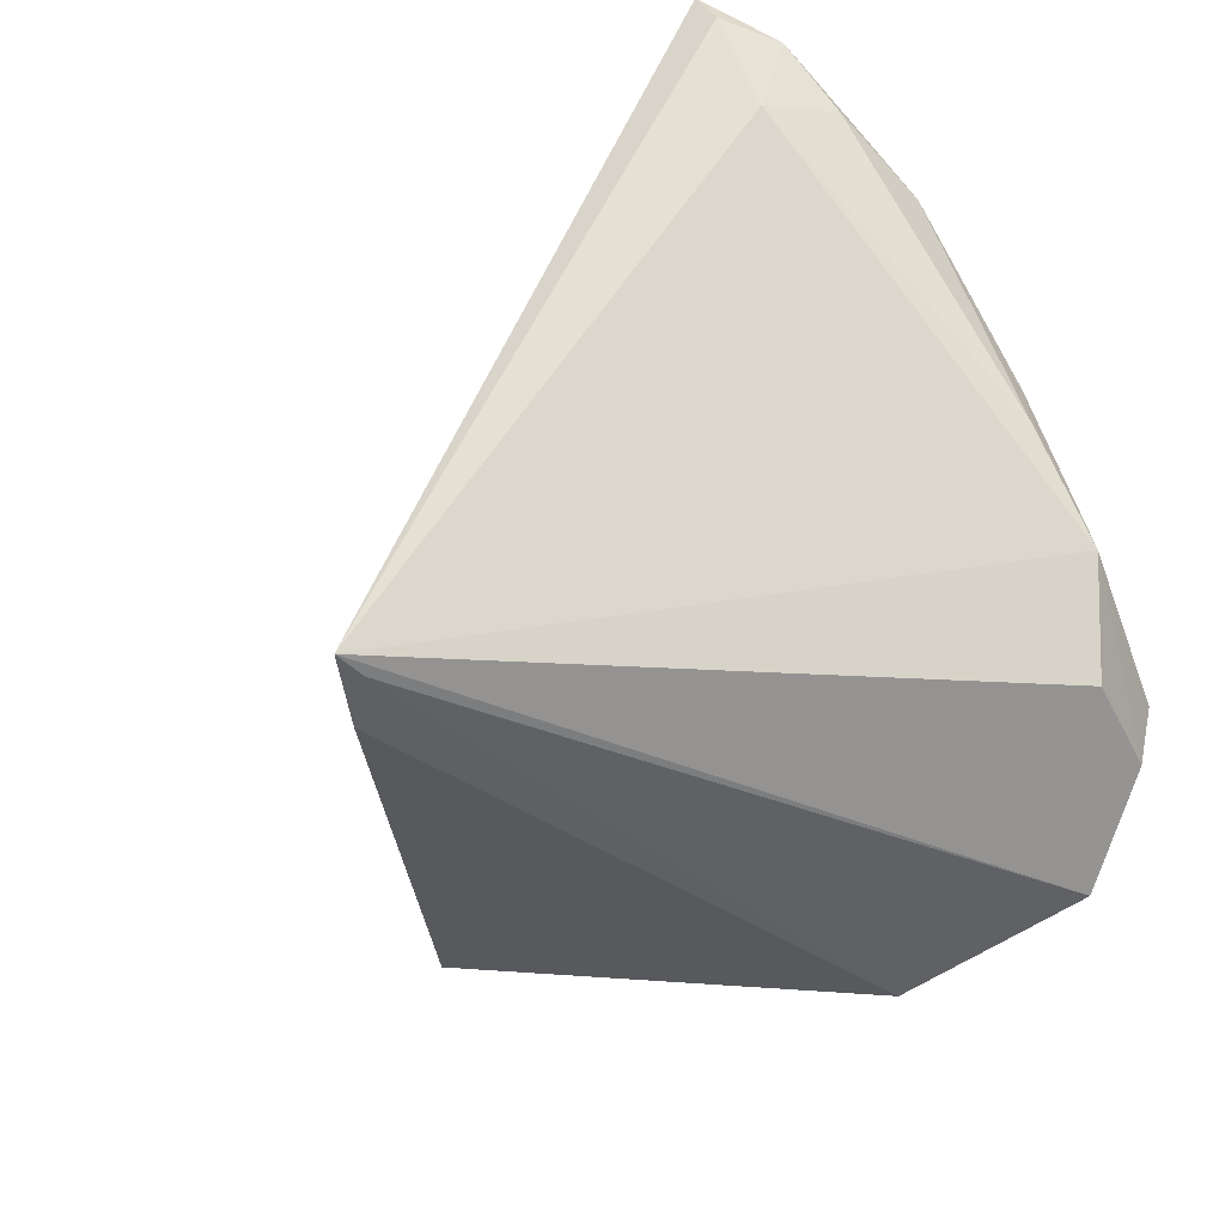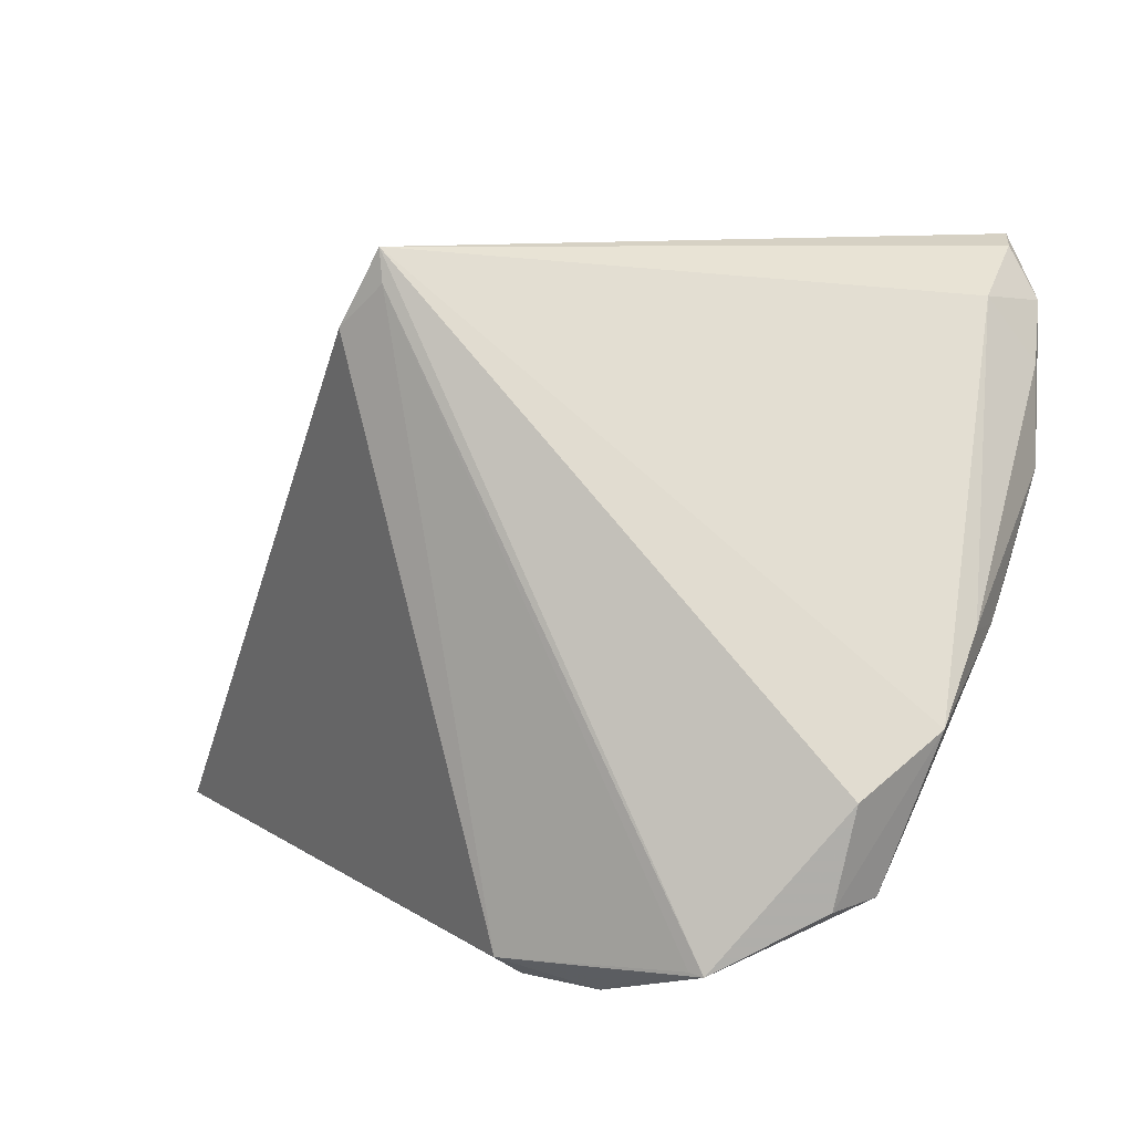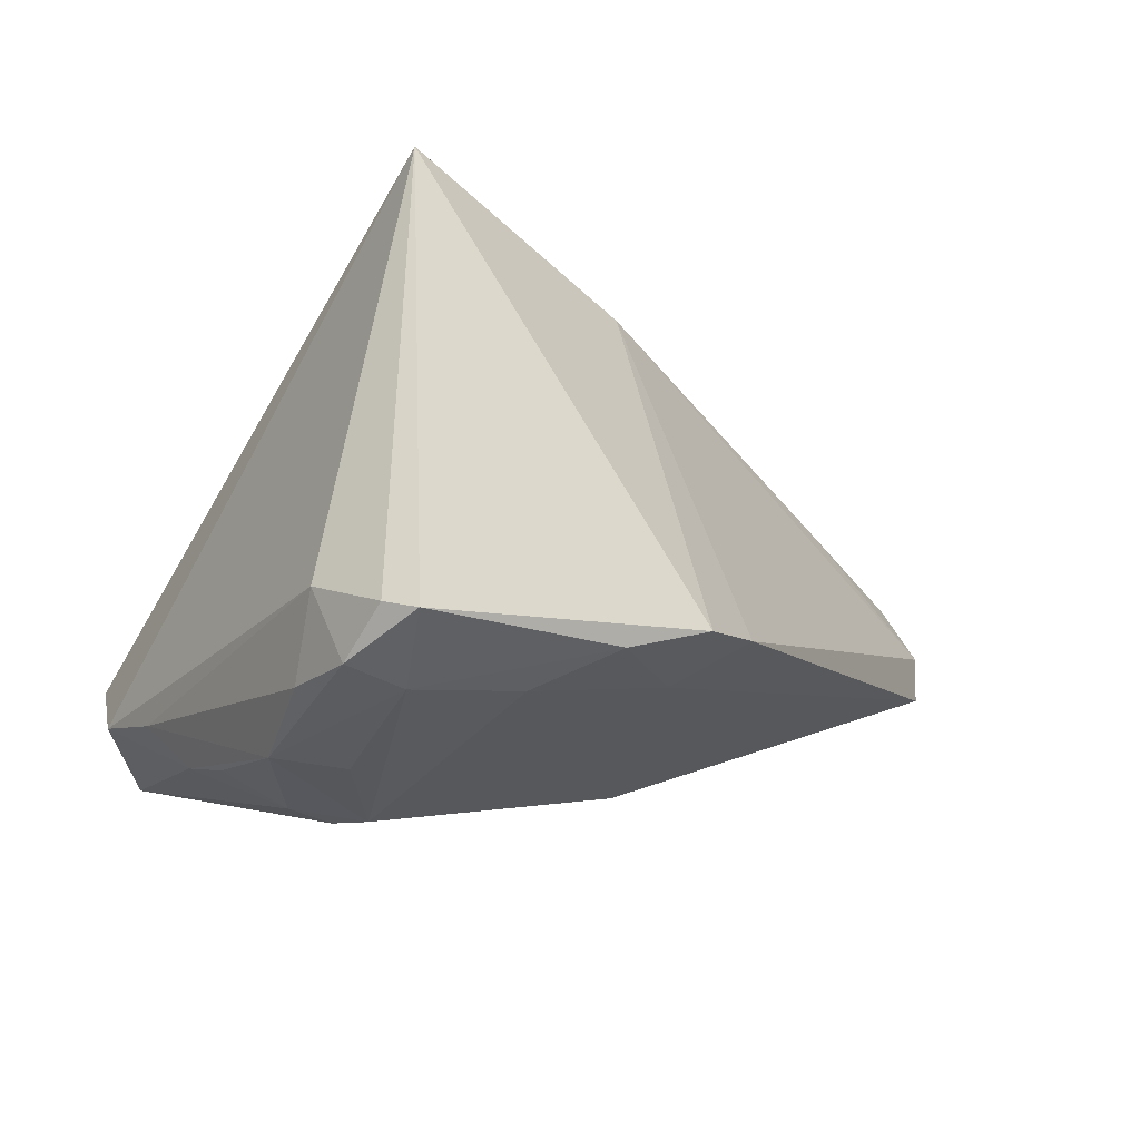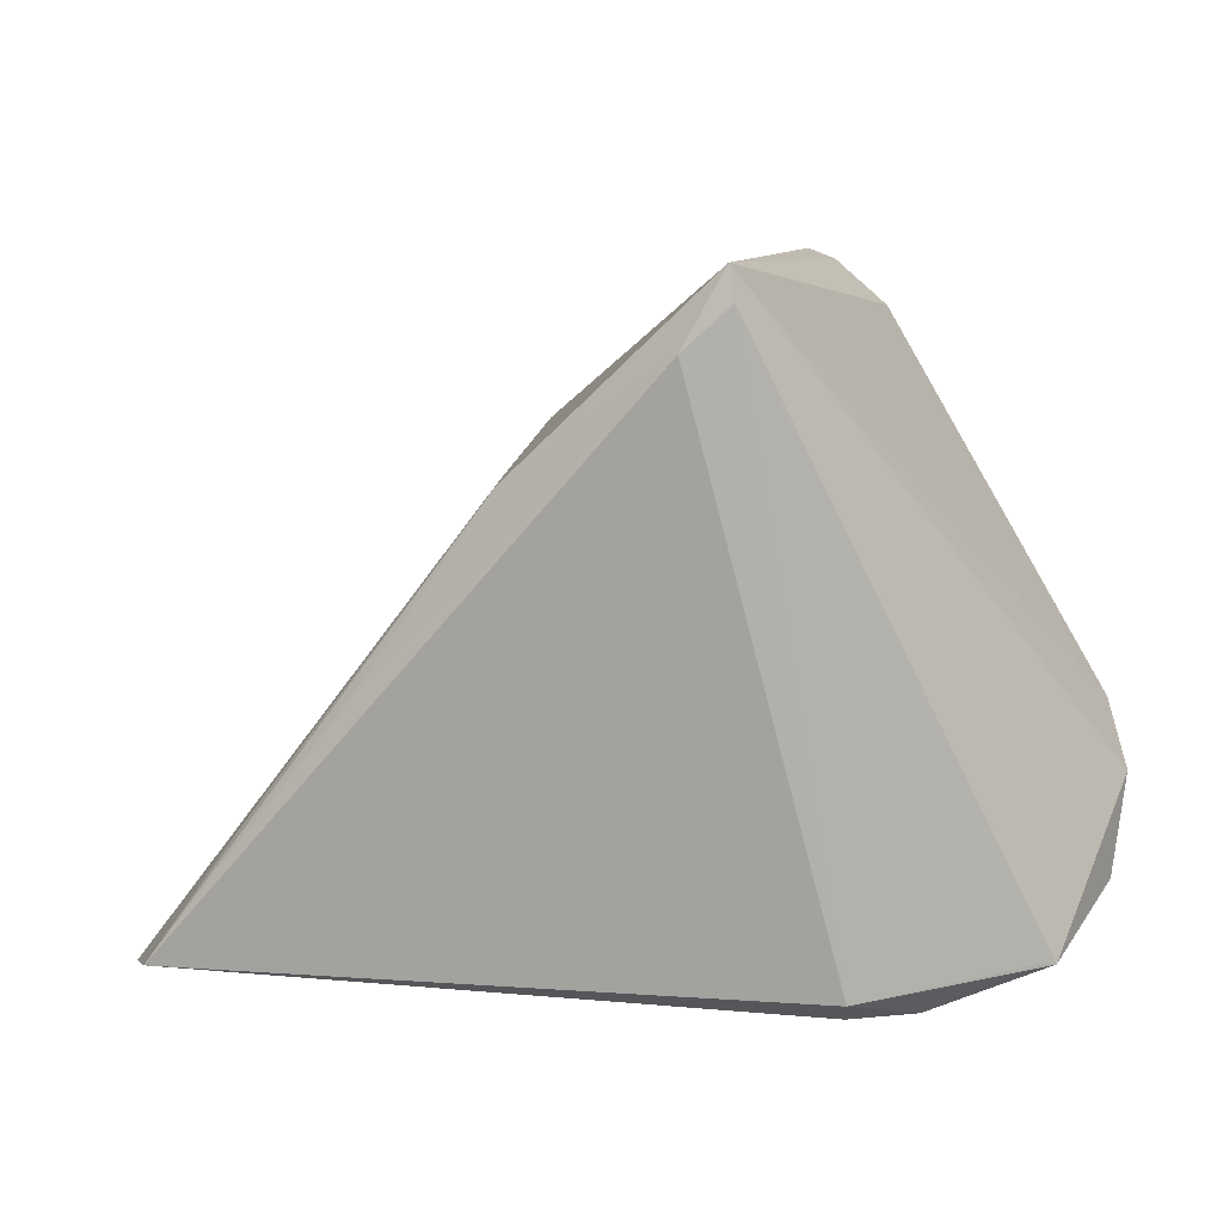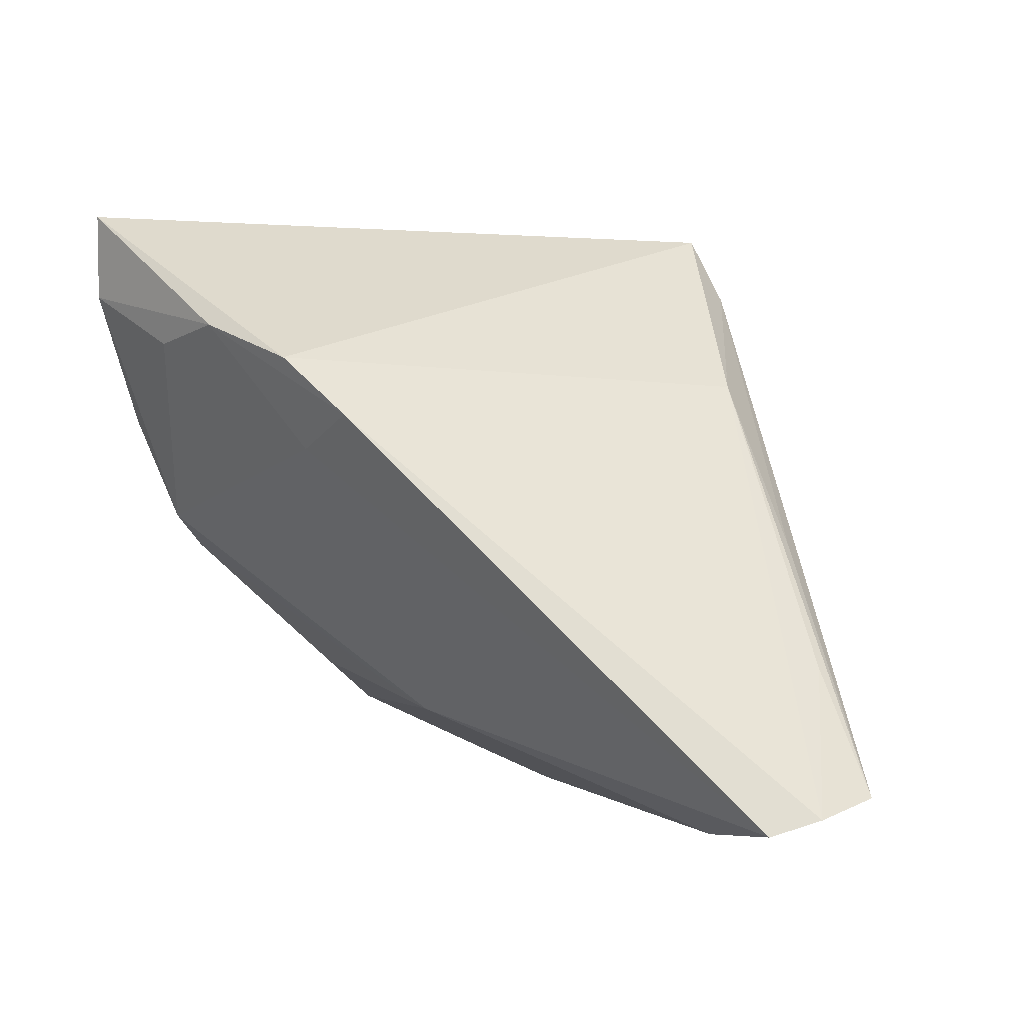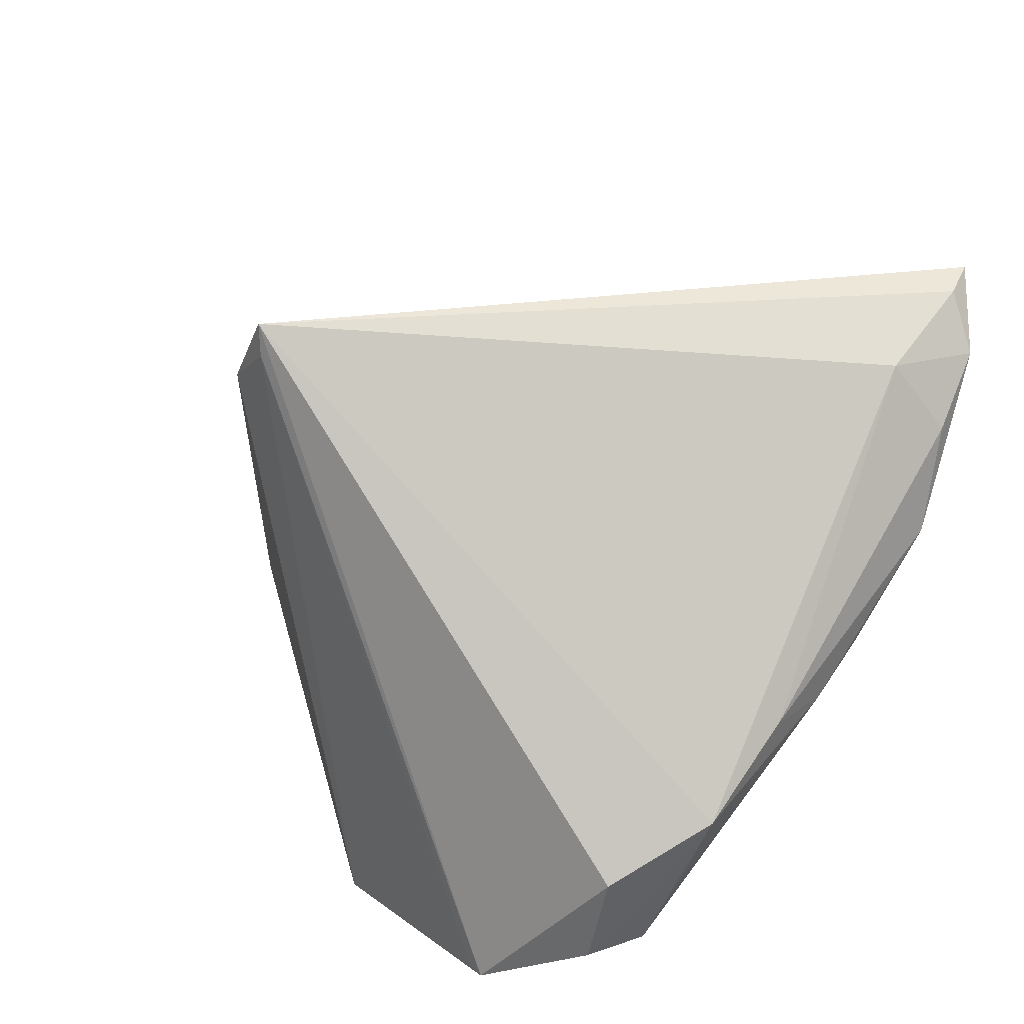
<metadata>
{"format":"obj","ext":"obj","renderer":"f3d","projection":"perspective","resolution":1024,"background":"white","views":[{"elev":-46.5,"azim":-142.2,"up":"+Z"},{"elev":9.6,"azim":-151.9,"up":"+Y"},{"elev":39.3,"azim":-34.5,"up":"+Y"},{"elev":8.8,"azim":157.9,"up":"+Y"},{"elev":-0.7,"azim":40.8,"up":"+Y"},{"elev":31.8,"azim":-131.7,"up":"+Y"}]}
</metadata>
<code>
v -0.009894 -0.03451 -0.02117
v -0.0242 -0.03113 -0.03105
v -0.001915 -0.0331 -0.03105
v -0.01973 0.02285 0.03865
v 0.01635 0.03145 -0.03065
v -0.03337 0.0386 0.03562
v 0.05576 -0.03465 0.01567
v -0.03285 0.0296 0.03842
v -0.02591 -0.03145 -0.03102
v -0.03286 -0.002263 0.02099
v -0.04202 -0.0006046 0.006732
v -0.002613 -0.01919 0.01744
v 0.06076 -0.03108 0.00242
v -0.02081 -0.01823 0.008341
v -0.01236 -0.03613 -0.02717
v 0.002489 0.01996 0.03912
v -0.03471 0.03334 0.02449
v 0.005648 -0.02282 0.01761
v -0.04142 0.004286 0.01367
v -0.0314 0.001547 0.02633
v -0.03864 -0.02505 -0.01716
v -0.03628 -0.0006894 0.01791
v 0.04258 -0.03613 0.008588
v -0.03733 0.03237 0.03482
v -0.003408 -0.03554 -0.02788
v -0.03882 -0.01385 -0.02322
v 0.0596 -0.0329 0.01089
v 0.04168 -0.002442 -0.009268
v -0.04348 -0.008238 -0.01171
v -0.01551 -0.03429 -0.02887
v -0.02407 -0.03183 -0.02617
v -0.009247 0.02449 0.04042
v -0.03928 0.02564 0.02836
v 0.02873 0.01805 -0.01471
v -0.035 0.01395 0.03005
v 0.009986 0.013 0.03642
v -0.04297 0.0001554 -0.0009673
v 0.01076 0.03616 -0.03105
v -0.03169 0.03982 0.03961
v 0.0009854 0.009261 0.03394
v -0.04049 -0.01815 -0.01391
v 0.01128 0.03987 -0.03074
v 0.05135 -0.01682 -0.001172
v -0.01844 -0.03253 -0.02195
v -0.04089 0.01423 0.02437
v -0.0366 -0.02514 -0.024
f 42 9 26
f 42 16 34
f 39 16 42
f 13 3 5
f 42 34 5
f 38 9 42
f 42 5 38
f 38 5 3
f 13 34 43
f 27 7 13
f 13 43 27
f 27 43 34
f 7 27 36
f 36 34 16
f 36 27 34
f 46 26 9
f 9 21 46
f 18 21 44
f 18 7 40
f 7 36 40
f 28 34 13
f 13 5 28
f 28 5 34
f 2 3 9
f 9 38 2
f 2 38 3
f 42 26 29
f 29 17 42
f 26 46 29
f 29 46 21
f 6 39 42
f 42 17 6
f 6 24 39
f 17 24 6
f 15 44 21
f 16 39 32
f 32 4 40
f 32 36 16
f 32 40 36
f 39 24 8
f 8 32 39
f 4 32 8
f 45 35 8
f 8 24 45
f 14 21 18
f 14 10 21
f 20 35 45
f 18 40 20
f 40 4 20
f 20 8 35
f 4 8 20
f 22 11 21
f 21 10 22
f 22 20 45
f 10 20 22
f 21 11 41
f 41 29 21
f 11 29 41
f 33 24 17
f 45 24 33
f 31 21 9
f 9 15 31
f 31 15 21
f 9 3 30
f 30 15 9
f 3 15 30
f 25 3 13
f 25 15 3
f 18 44 1
f 44 15 1
f 12 14 18
f 10 14 12
f 18 20 12
f 12 20 10
f 45 11 19
f 19 22 45
f 11 22 19
f 17 29 37
f 37 33 17
f 45 33 37
f 37 11 45
f 37 29 11
f 15 25 23
f 23 1 15
f 13 7 23
f 23 25 13
f 23 7 18
f 18 1 23

</code>
